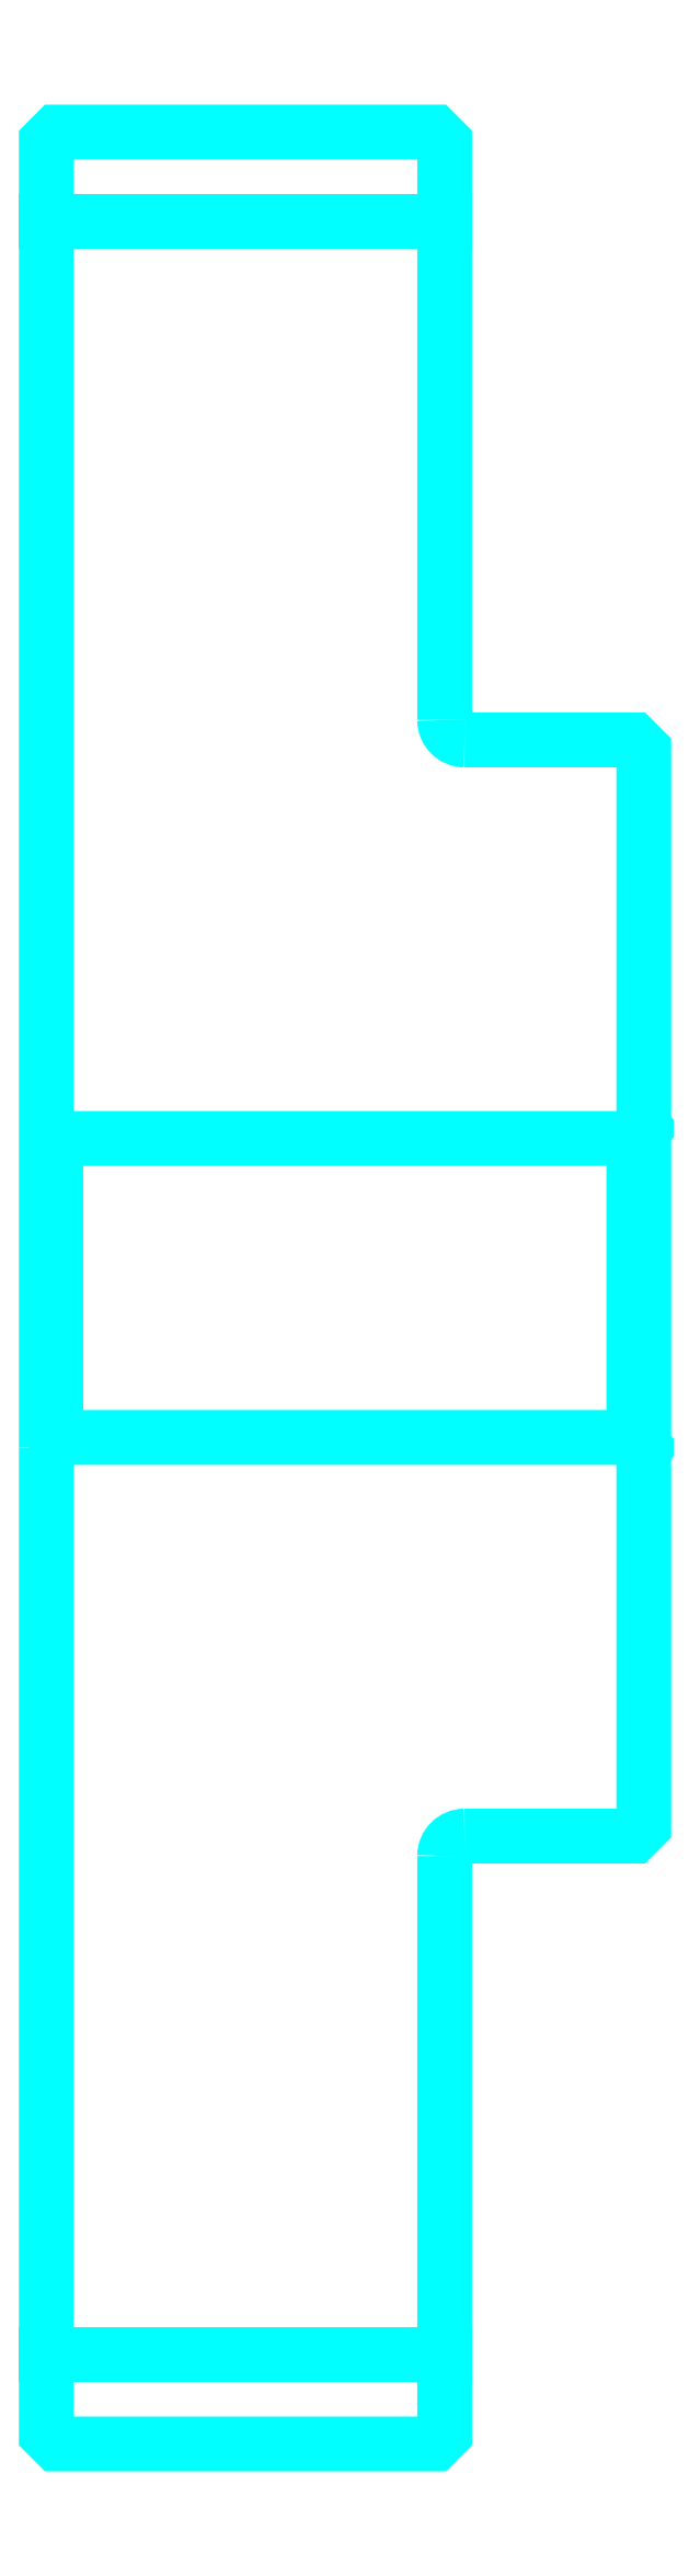
<metadata>
{"format":"dxf","ext":"dxf","renderer":"ezdxf+matplotlib","layout":"modelspace","background":"white","min_lineweight":24,"dpi":150}
</metadata>
<code>
0
SECTION
2
ENTITIES
0
LINE
8
0
10
149.7
20
204.1
30
0
11
169.7
21
204.1
31
0
0
LINE
8
0
10
149.7
20
97.1
30
0
11
169.7
21
97.1
31
0
0
LINE
8
0
10
179.2
20
143.1
30
0
11
179.7
21
142.6
31
0
0
LINE
8
0
10
179.2
20
158.1
30
0
11
179.7
21
158.6
31
0
0
LINE
8
0
10
150.2
20
158.1
30
0
11
150.2
21
143.1
31
0
0
POLYLINE
8
0
66
1
10
0
20
0
30
0
70
2
0
VERTEX
8
0
10
149.7
20
142.6
30
0
70
0
0
VERTEX
8
0
10
150.2
20
143.1
30
0
70
0
0
VERTEX
8
0
10
179.2
20
143.1
30
0
70
0
0
VERTEX
8
0
10
179.2
20
158.1
30
0
70
0
0
VERTEX
8
0
10
150.2
20
158.1
30
0
70
0
0
VERTEX
8
0
10
149.7
20
158.6
30
0
70
0
0
SEQEND
8
0
0
ARC
8
0
10
170.7
20
179.1
30
0
40
1
50
180
51
270
0
ARC
8
0
10
170.7
20
122.1
30
0
40
1
50
90
51
180
0
POLYLINE
8
0
66
1
10
0
20
0
30
0
70
2
0
VERTEX
8
0
10
149.7
20
142.6
30
0
70
0
0
VERTEX
8
0
10
149.7
20
93.1
30
0
70
0
0
VERTEX
8
0
10
150.2
20
92.6
30
0
70
0
0
VERTEX
8
0
10
169.2
20
92.6
30
0
70
0
0
VERTEX
8
0
10
169.7
20
93.1
30
0
70
0
0
VERTEX
8
0
10
169.7
20
122.1
30
0
70
0
0
SEQEND
8
0
0
POLYLINE
8
0
66
1
10
0
20
0
30
0
70
2
0
VERTEX
8
0
10
170.7
20
123.1
30
0
70
0
0
VERTEX
8
0
10
179.2
20
123.1
30
0
70
0
0
VERTEX
8
0
10
179.7
20
123.6
30
0
70
0
0
VERTEX
8
0
10
179.7
20
177.6
30
0
70
0
0
VERTEX
8
0
10
179.2
20
178.1
30
0
70
0
0
VERTEX
8
0
10
170.7
20
178.1
30
0
70
0
0
SEQEND
8
0
0
POLYLINE
8
0
66
1
10
0
20
0
30
0
70
2
0
VERTEX
8
0
10
169.7
20
179.1
30
0
70
0
0
VERTEX
8
0
10
169.7
20
208.1
30
0
70
0
0
VERTEX
8
0
10
169.2
20
208.6
30
0
70
0
0
VERTEX
8
0
10
150.2
20
208.6
30
0
70
0
0
VERTEX
8
0
10
149.7
20
208.1
30
0
70
0
0
VERTEX
8
0
10
149.7
20
142.6
30
0
70
0
0
SEQEND
8
0
0
ENDSEC
0
EOF

</code>
